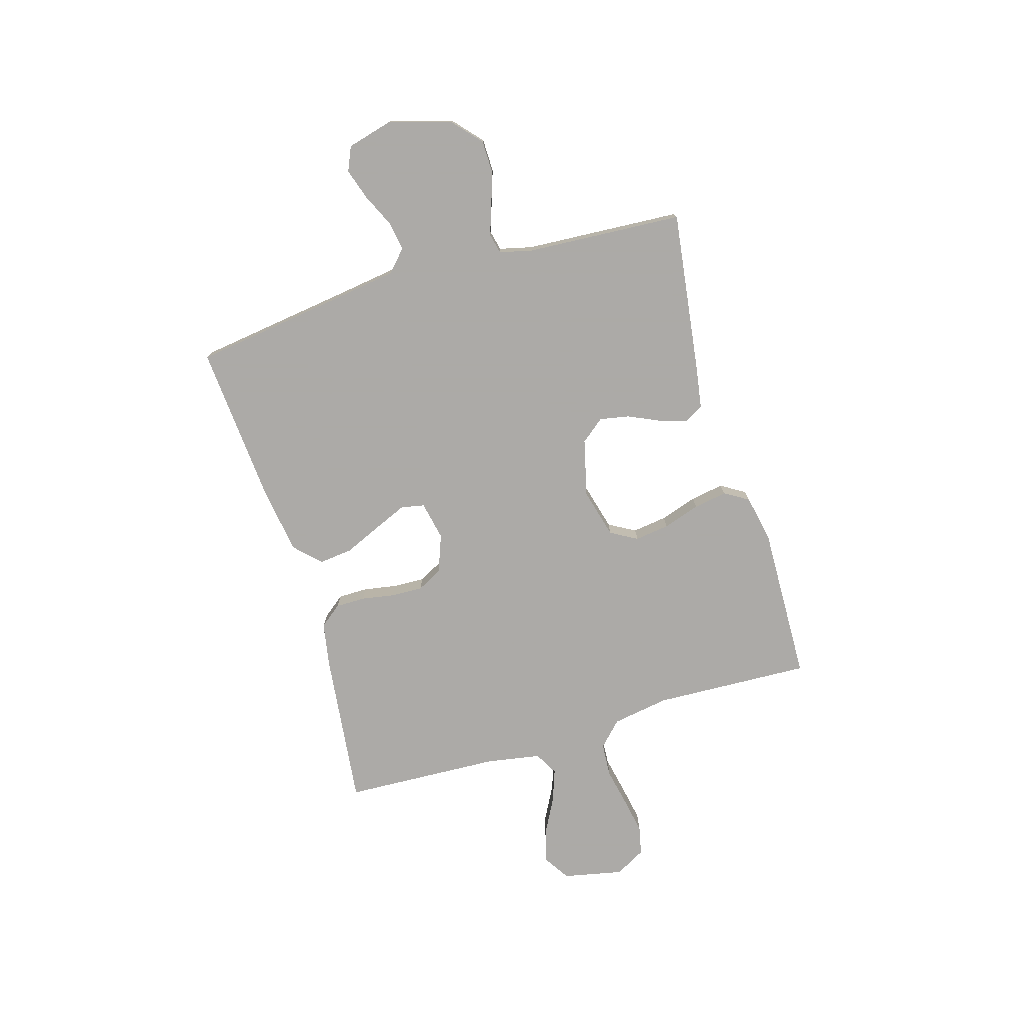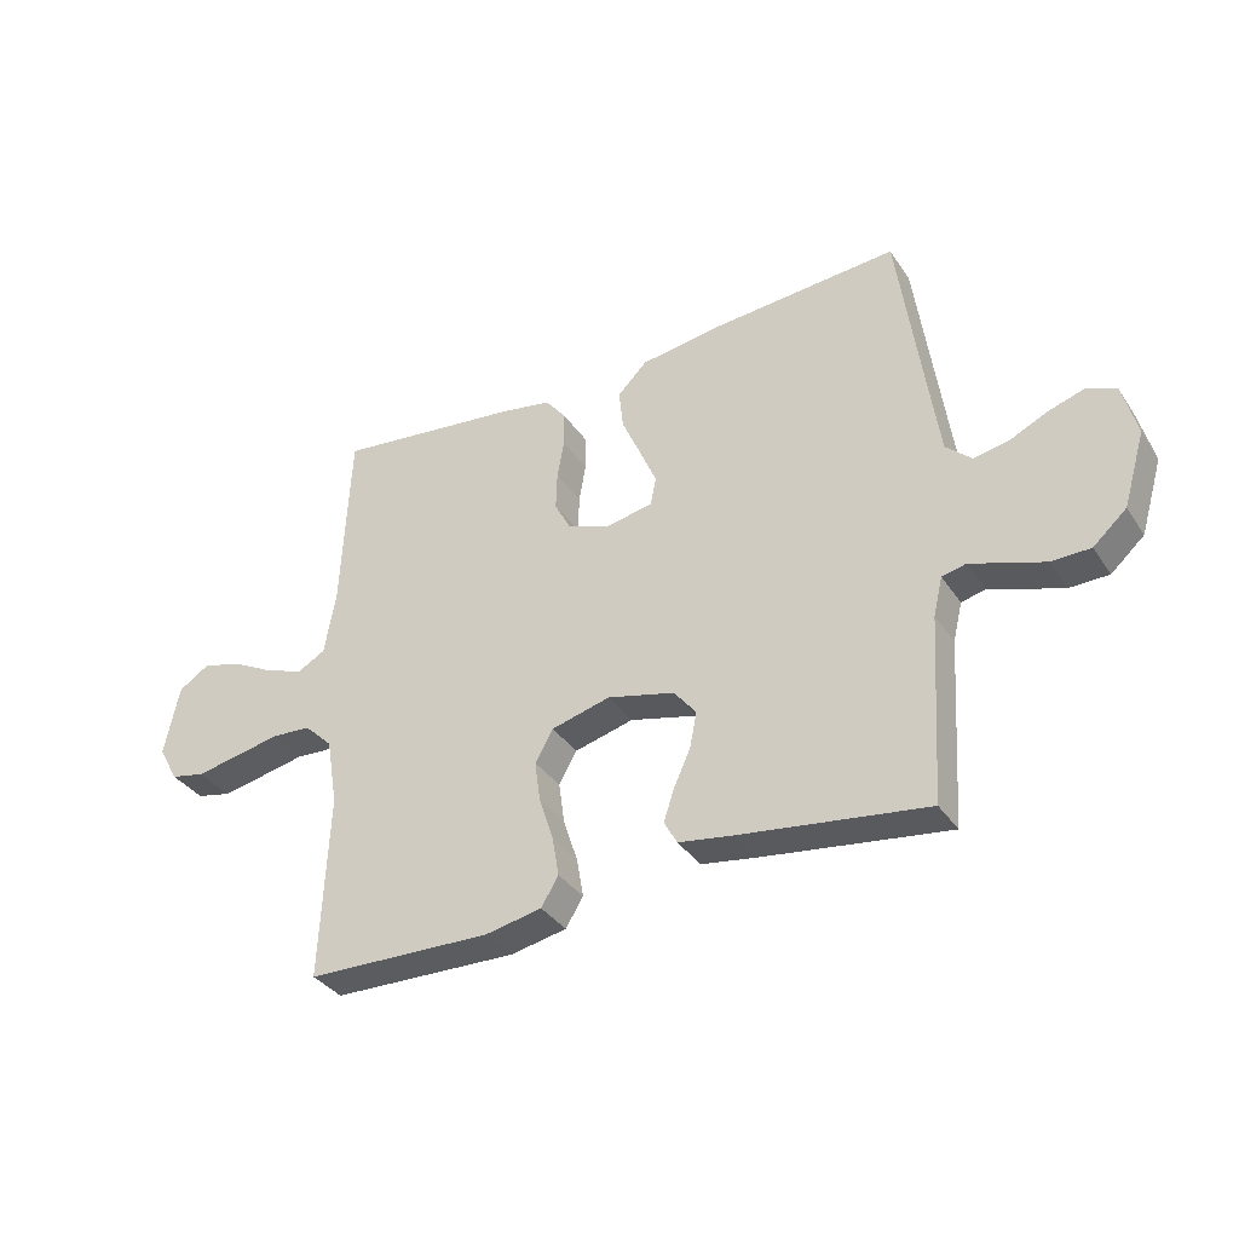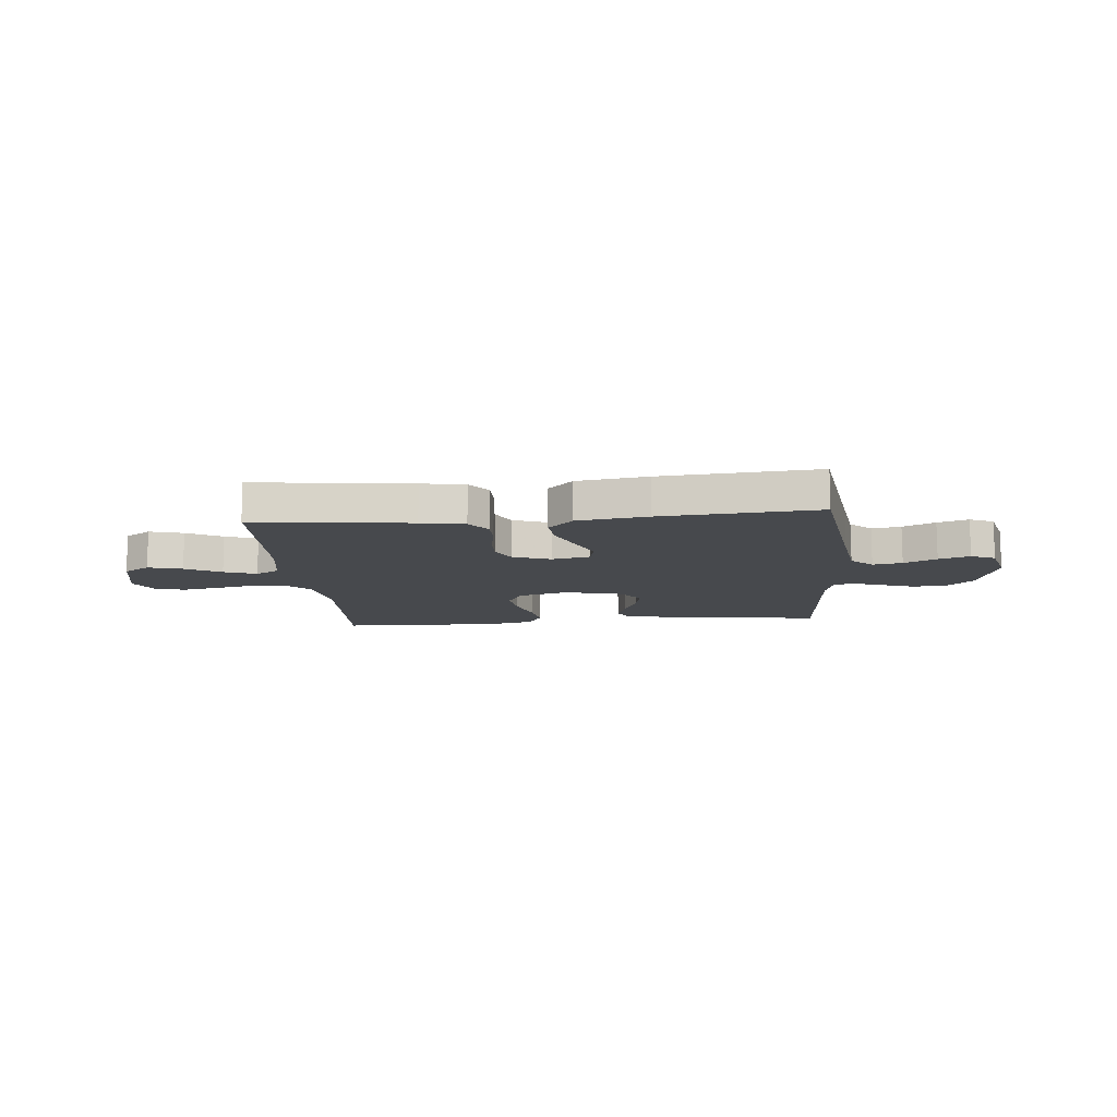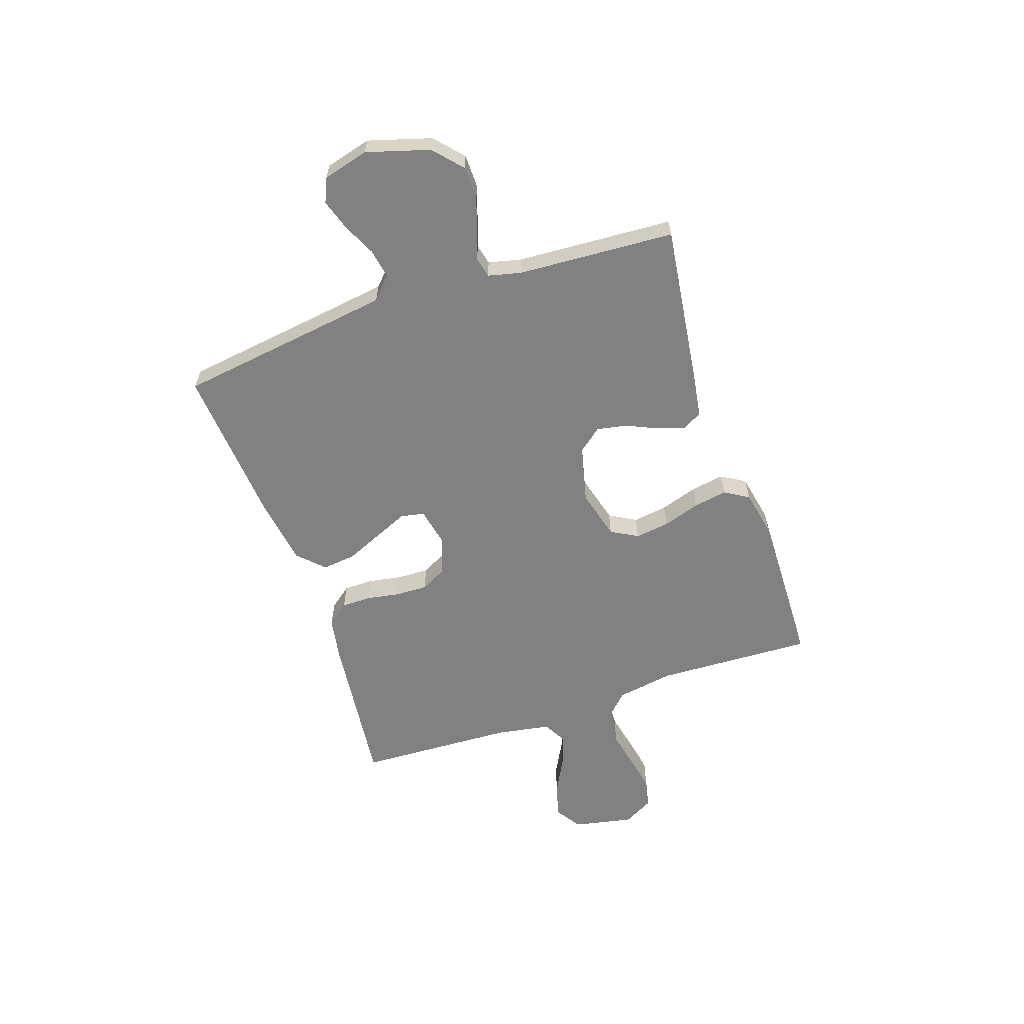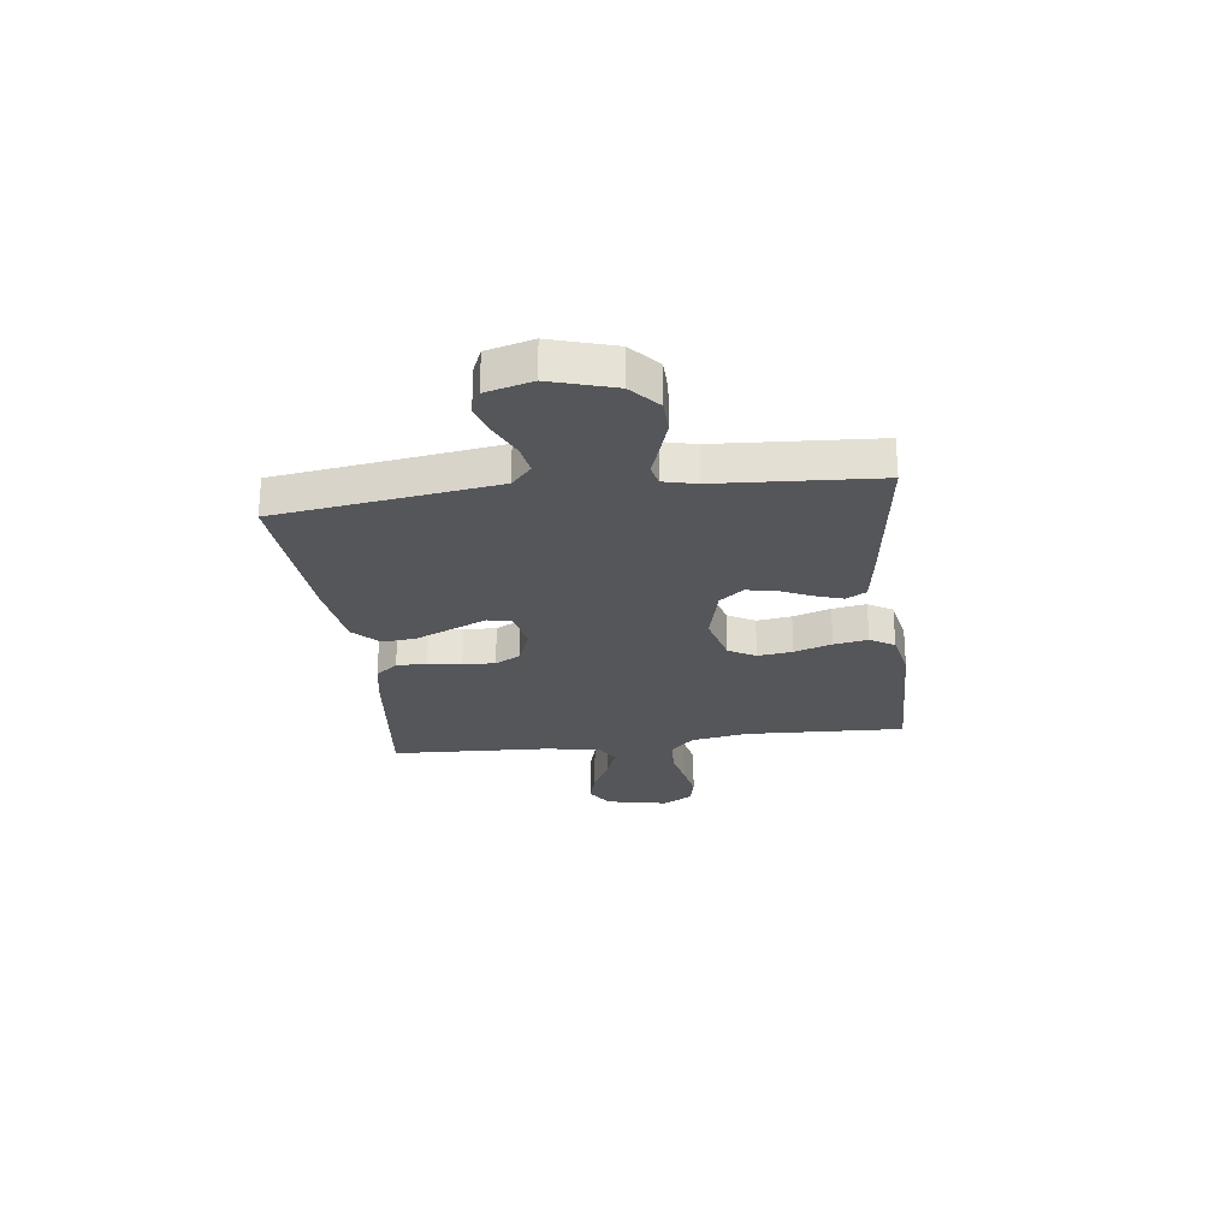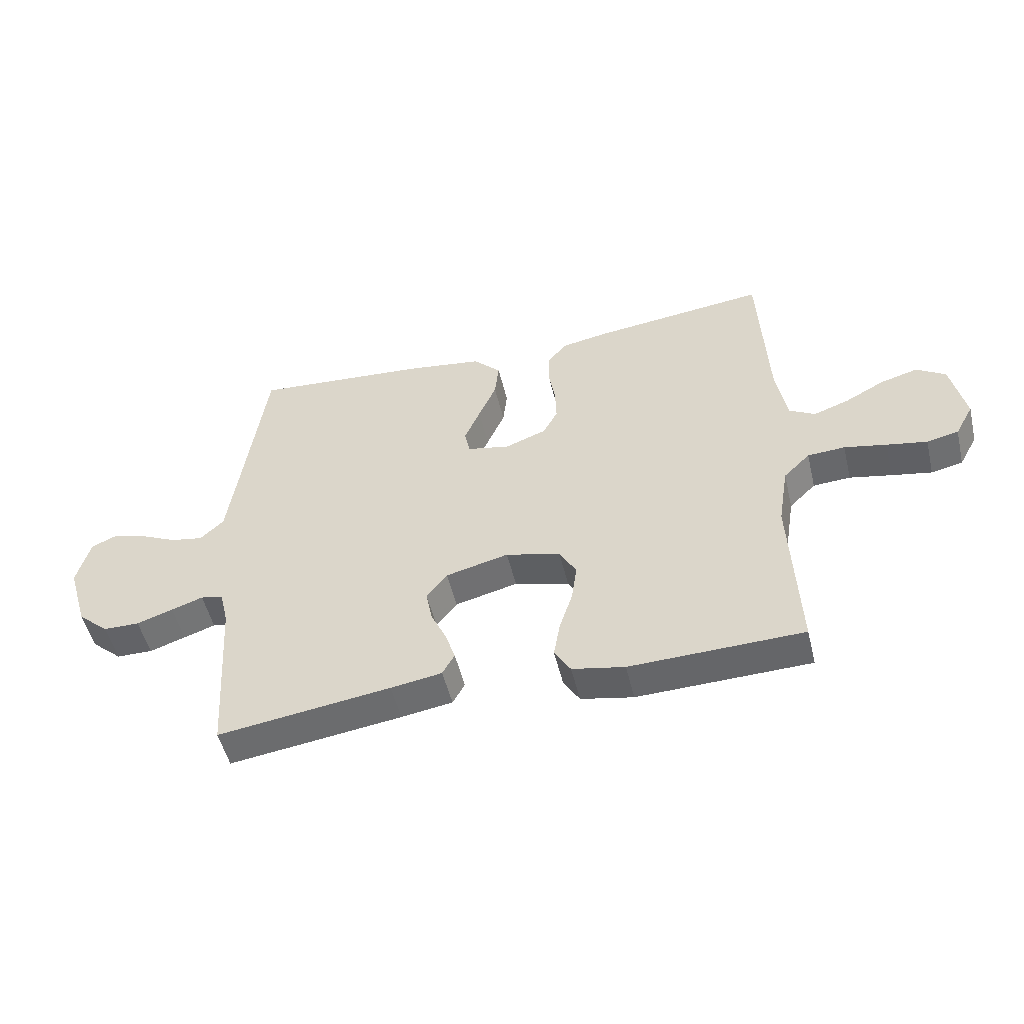
<metadata>
{"format":"obj","ext":"obj","renderer":"f3d","projection":"perspective","resolution":1024,"background":"white","views":[{"elev":-76.0,"azim":106.6,"up":"+Y"},{"elev":-35.3,"azim":29.3,"up":"+Z"},{"elev":-12.2,"azim":5.2,"up":"+Y"},{"elev":-60.5,"azim":108.9,"up":"+Y"},{"elev":-25.6,"azim":97.2,"up":"+Y"},{"elev":-51.3,"azim":-166.5,"up":"+Z"}]}
</metadata>
<code>
v 0.5 0.07 0.5
v 0.541 0.07 0.2
v 0.557 0.07 0.087
v 0.598 0.07 0.049
v 0.654 0.07 0.059
v 0.716 0.07 0.088
v 0.775 0.07 0.107
v 0.821 0.07 0.087
v 0.844 0.07 0
v 0.808 0.07 -0.12
v 0.754 0.07 -0.168
v 0.691 0.07 -0.169
v 0.628 0.07 -0.148
v 0.573 0.07 -0.129
v 0.534 0.07 -0.138
v 0.519 0.07 -0.2
v 0.5 0.07 -0.5
v 0.2 0.07 -0.459
v 0.111 0.07 -0.445
v 0.09 0.07 -0.407
v 0.107 0.07 -0.355
v 0.134 0.07 -0.296
v 0.145 0.07 -0.239
v 0.109 0.07 -0.194
v 0 0.07 -0.167
v -0.095 0.07 -0.192
v -0.124 0.07 -0.243
v -0.115 0.07 -0.309
v -0.092 0.07 -0.38
v -0.081 0.07 -0.444
v -0.109 0.07 -0.49
v -0.2 0.07 -0.508
v -0.5 0.07 -0.5
v -0.487 0.07 -0.2
v -0.505 0.07 -0.091
v -0.551 0.07 -0.046
v -0.616 0.07 -0.042
v -0.689 0.07 -0.057
v -0.759 0.07 -0.07
v -0.814 0.07 -0.058
v -0.846 0.07 0
v -0.822 0.07 0.115
v -0.772 0.07 0.147
v -0.707 0.07 0.129
v -0.639 0.07 0.093
v -0.577 0.07 0.071
v -0.532 0.07 0.096
v -0.514 0.07 0.2
v -0.5 0.07 0.5
v -0.2 0.07 0.465
v -0.117 0.07 0.45
v -0.084 0.07 0.408
v -0.084 0.07 0.351
v -0.095 0.07 0.288
v -0.097 0.07 0.227
v -0.072 0.07 0.179
v 0 0.07 0.152
v 0.074 0.07 0.167
v 0.083 0.07 0.212
v 0.056 0.07 0.275
v 0.025 0.07 0.346
v 0.018 0.07 0.41
v 0.066 0.07 0.458
v 0.2 0.07 0.477
v 0.5 0 0.5
v 0.541 0 0.2
v 0.557 0 0.087
v 0.598 0 0.049
v 0.654 0 0.059
v 0.716 0 0.088
v 0.775 0 0.107
v 0.821 0 0.087
v 0.844 0 0
v 0.808 0 -0.12
v 0.754 0 -0.168
v 0.691 0 -0.169
v 0.628 0 -0.148
v 0.573 0 -0.129
v 0.534 0 -0.138
v 0.519 0 -0.2
v 0.5 0 -0.5
v 0.2 0 -0.459
v 0.111 0 -0.445
v 0.09 0 -0.407
v 0.107 0 -0.355
v 0.134 0 -0.296
v 0.145 0 -0.239
v 0.109 0 -0.194
v 0 0 -0.167
v -0.095 0 -0.192
v -0.124 0 -0.243
v -0.115 0 -0.309
v -0.092 0 -0.38
v -0.081 0 -0.444
v -0.109 0 -0.49
v -0.2 0 -0.508
v -0.5 0 -0.5
v -0.487 0 -0.2
v -0.505 0 -0.091
v -0.551 0 -0.046
v -0.616 0 -0.042
v -0.689 0 -0.057
v -0.759 0 -0.07
v -0.814 0 -0.058
v -0.846 0 0
v -0.822 0 0.115
v -0.772 0 0.147
v -0.707 0 0.129
v -0.639 0 0.093
v -0.577 0 0.071
v -0.532 0 0.096
v -0.514 0 0.2
v -0.5 0 0.5
v -0.2 0 0.465
v -0.117 0 0.45
v -0.084 0 0.408
v -0.084 0 0.351
v -0.095 0 0.288
v -0.097 0 0.227
v -0.072 0 0.179
v 0 0 0.152
v 0.074 0 0.167
v 0.083 0 0.212
v 0.056 0 0.275
v 0.025 0 0.346
v 0.018 0 0.41
v 0.066 0 0.458
v 0.2 0 0.477
f 64 1 2
f 63 64 2
f 62 63 2
f 61 62 2
f 60 61 2
f 59 60 2 3
f 58 59 3 4
f 57 58 4
f 52 53 54
f 51 52 54
f 50 51 54
f 49 50 54
f 48 49 54
f 47 48 54 55
f 46 47 55 56
f 43 44 45
f 42 43 45
f 41 42 45
f 40 41 45
f 39 40 45
f 38 39 45
f 37 38 45
f 36 37 45 46
f 46 56 57
f 36 46 57
f 35 36 57
f 32 33 34
f 31 32 34
f 30 31 34
f 29 30 34
f 28 29 34
f 27 28 34 35
f 20 21 22
f 19 20 22
f 18 19 22
f 17 18 22
f 16 17 22
f 15 16 22 23
f 12 13 14
f 11 12 14
f 10 11 14
f 9 10 14
f 8 9 14
f 7 8 14
f 6 7 14
f 5 6 14
f 4 5 14 15
f 15 23 24
f 4 15 24
f 57 4 24
f 26 27 35 57
f 57 24 25
f 25 26 57
f 66 65 128
f 66 128 127
f 66 127 126
f 66 126 125
f 66 125 124
f 67 66 124 123
f 68 67 123 122
f 68 122 121
f 118 117 116
f 118 116 115
f 118 115 114
f 118 114 113
f 118 113 112
f 119 118 112 111
f 120 119 111 110
f 109 108 107
f 109 107 106
f 109 106 105
f 109 105 104
f 109 104 103
f 109 103 102
f 109 102 101
f 110 109 101 100
f 121 120 110
f 121 110 100
f 121 100 99
f 98 97 96
f 98 96 95
f 98 95 94
f 98 94 93
f 98 93 92
f 99 98 92 91
f 86 85 84
f 86 84 83
f 86 83 82
f 86 82 81
f 86 81 80
f 87 86 80 79
f 78 77 76
f 78 76 75
f 78 75 74
f 78 74 73
f 78 73 72
f 78 72 71
f 78 71 70
f 78 70 69
f 79 78 69 68
f 88 87 79
f 88 79 68
f 88 68 121
f 121 99 91 90
f 89 88 121
f 121 90 89
f 1 65 66 2
f 2 66 67 3
f 3 67 68 4
f 4 68 69 5
f 5 69 70 6
f 6 70 71 7
f 7 71 72 8
f 8 72 73 9
f 9 73 74 10
f 10 74 75 11
f 11 75 76 12
f 12 76 77 13
f 13 77 78 14
f 14 78 79 15
f 15 79 80 16
f 16 80 81 17
f 17 81 82 18
f 18 82 83 19
f 19 83 84 20
f 20 84 85 21
f 21 85 86 22
f 22 86 87 23
f 23 87 88 24
f 24 88 89 25
f 25 89 90 26
f 26 90 91 27
f 27 91 92 28
f 28 92 93 29
f 29 93 94 30
f 30 94 95 31
f 31 95 96 32
f 32 96 97 33
f 33 97 98 34
f 34 98 99 35
f 35 99 100 36
f 36 100 101 37
f 37 101 102 38
f 38 102 103 39
f 39 103 104 40
f 40 104 105 41
f 41 105 106 42
f 42 106 107 43
f 43 107 108 44
f 44 108 109 45
f 45 109 110 46
f 46 110 111 47
f 47 111 112 48
f 48 112 113 49
f 49 113 114 50
f 50 114 115 51
f 51 115 116 52
f 52 116 117 53
f 53 117 118 54
f 54 118 119 55
f 55 119 120 56
f 56 120 121 57
f 57 121 122 58
f 58 122 123 59
f 59 123 124 60
f 60 124 125 61
f 61 125 126 62
f 62 126 127 63
f 63 127 128 64
f 64 128 65 1

</code>
